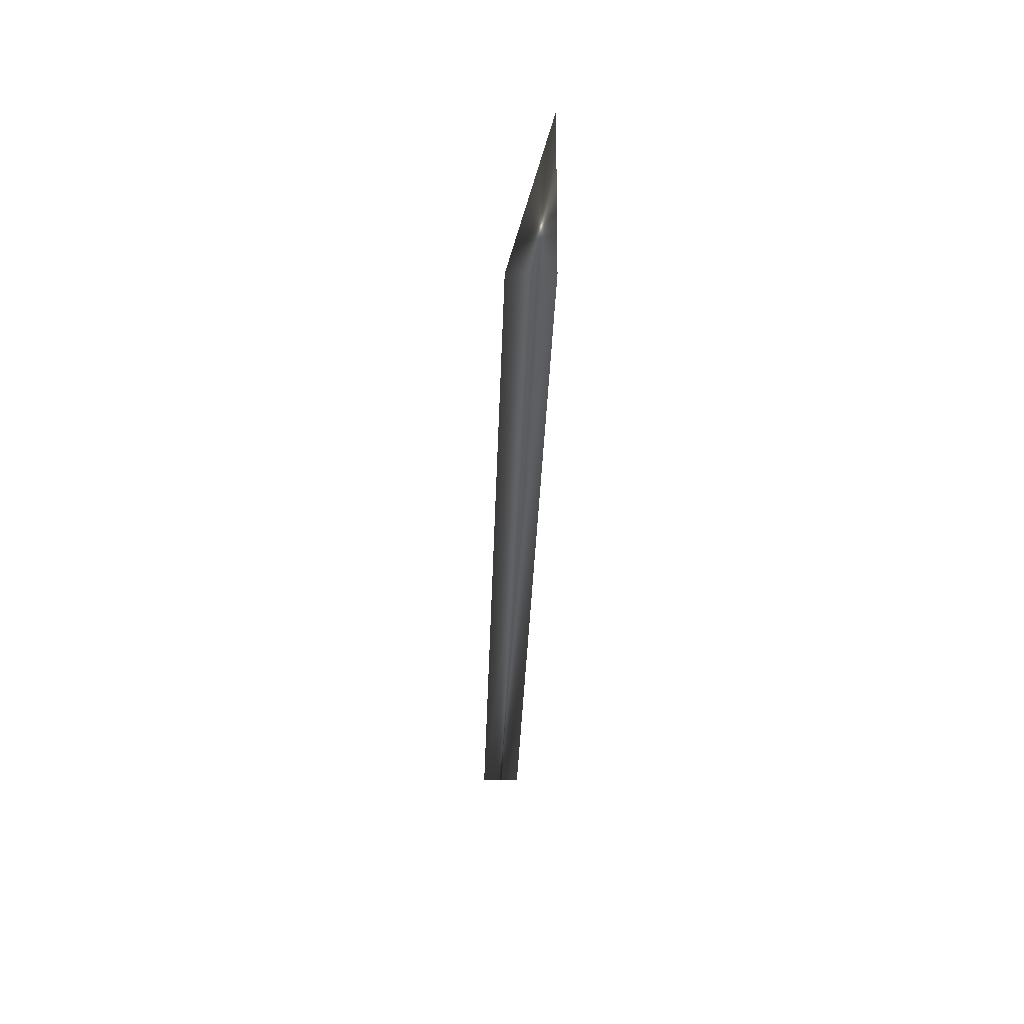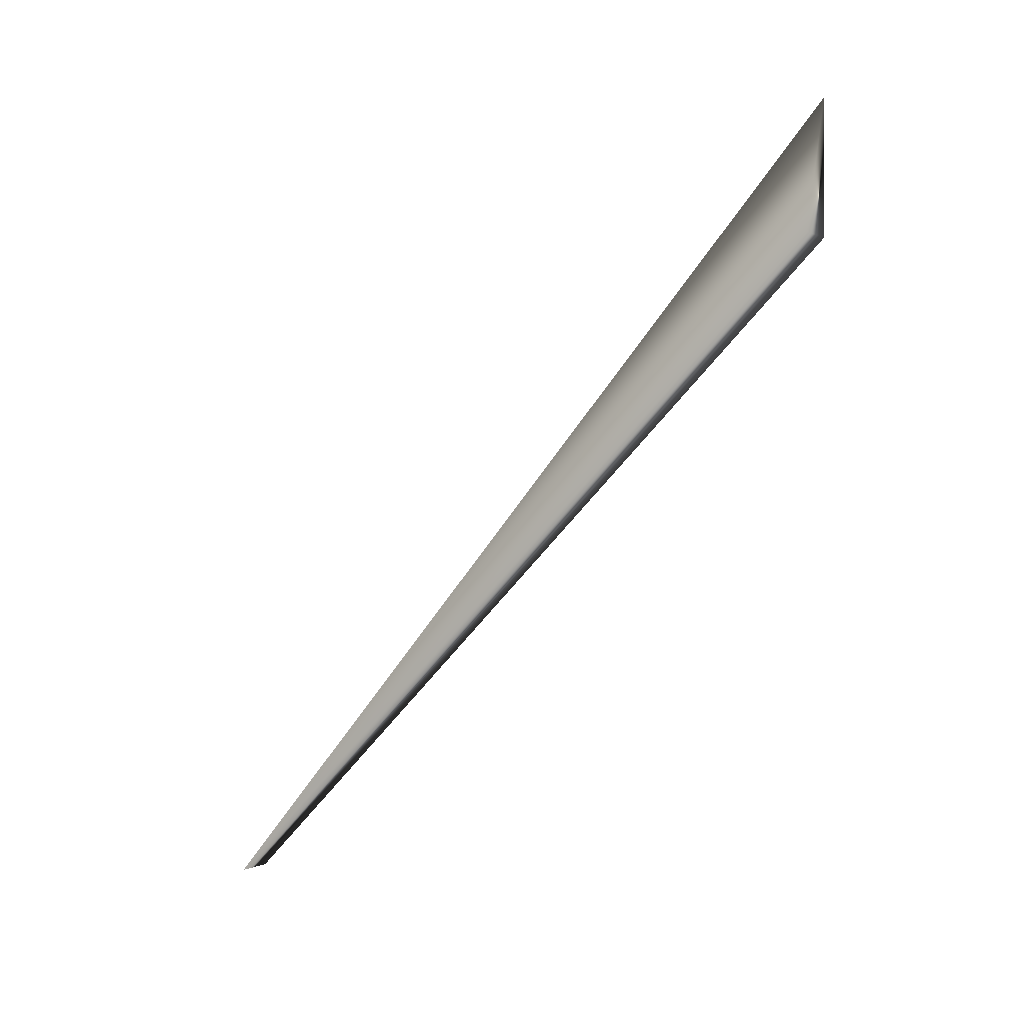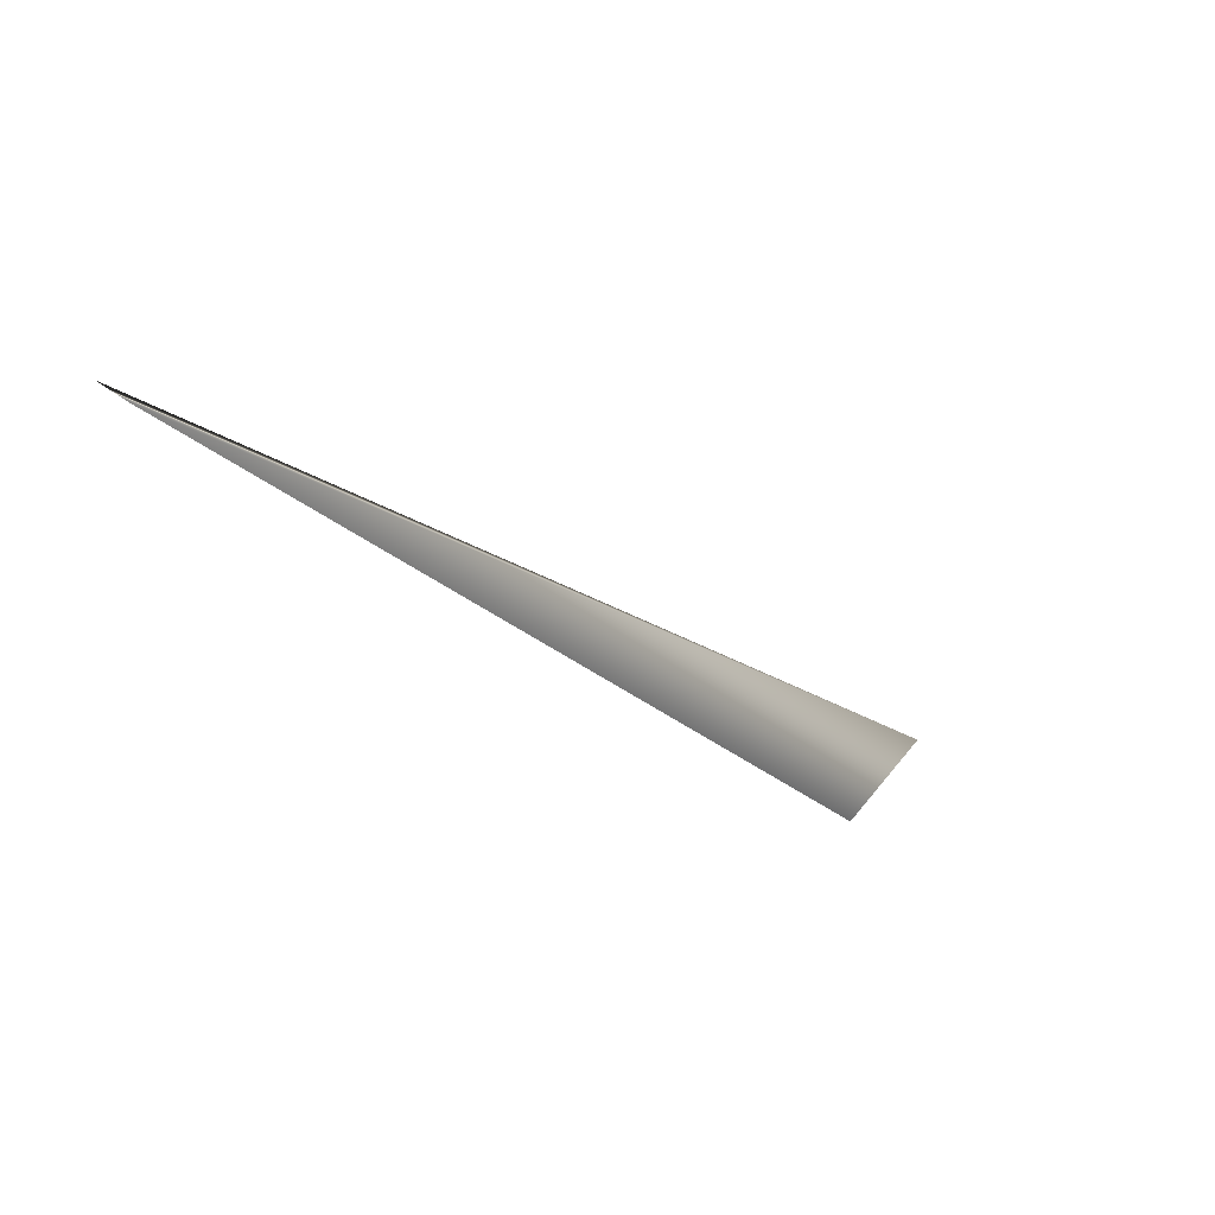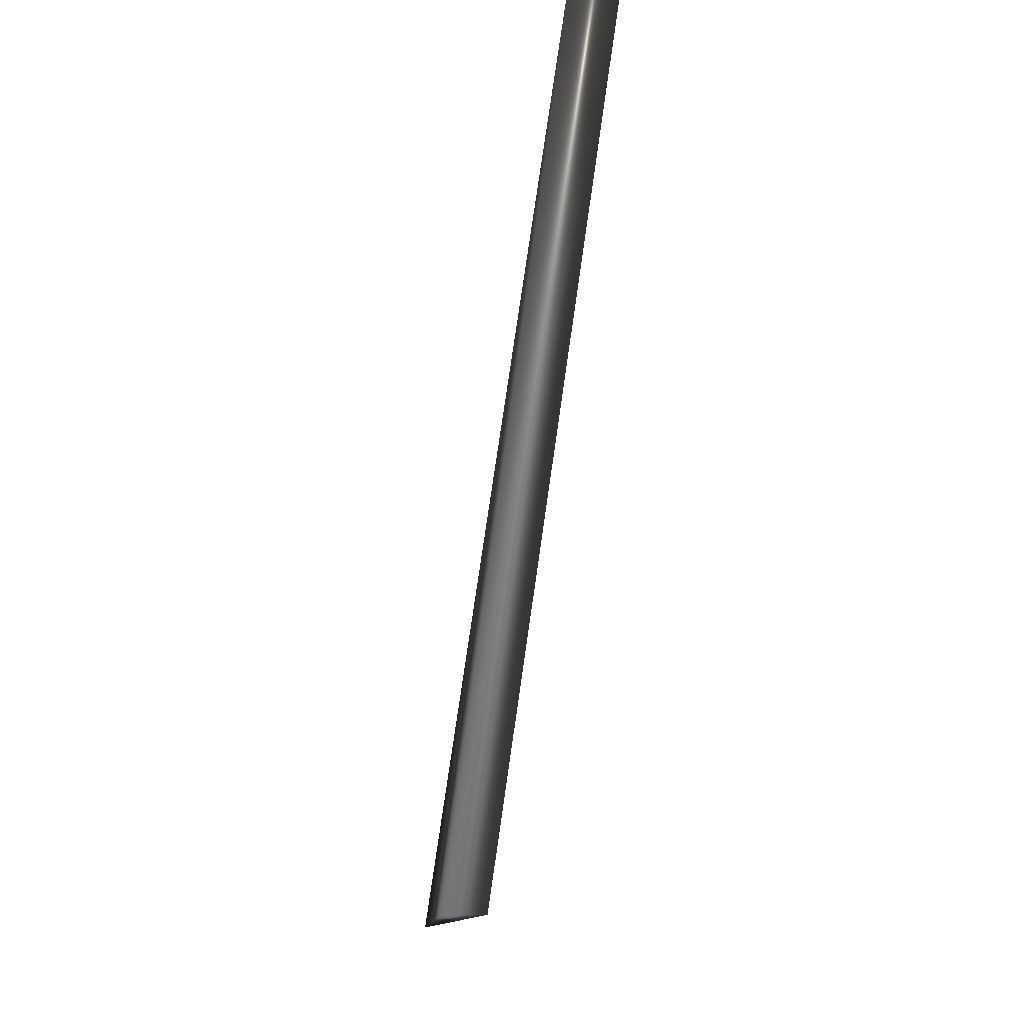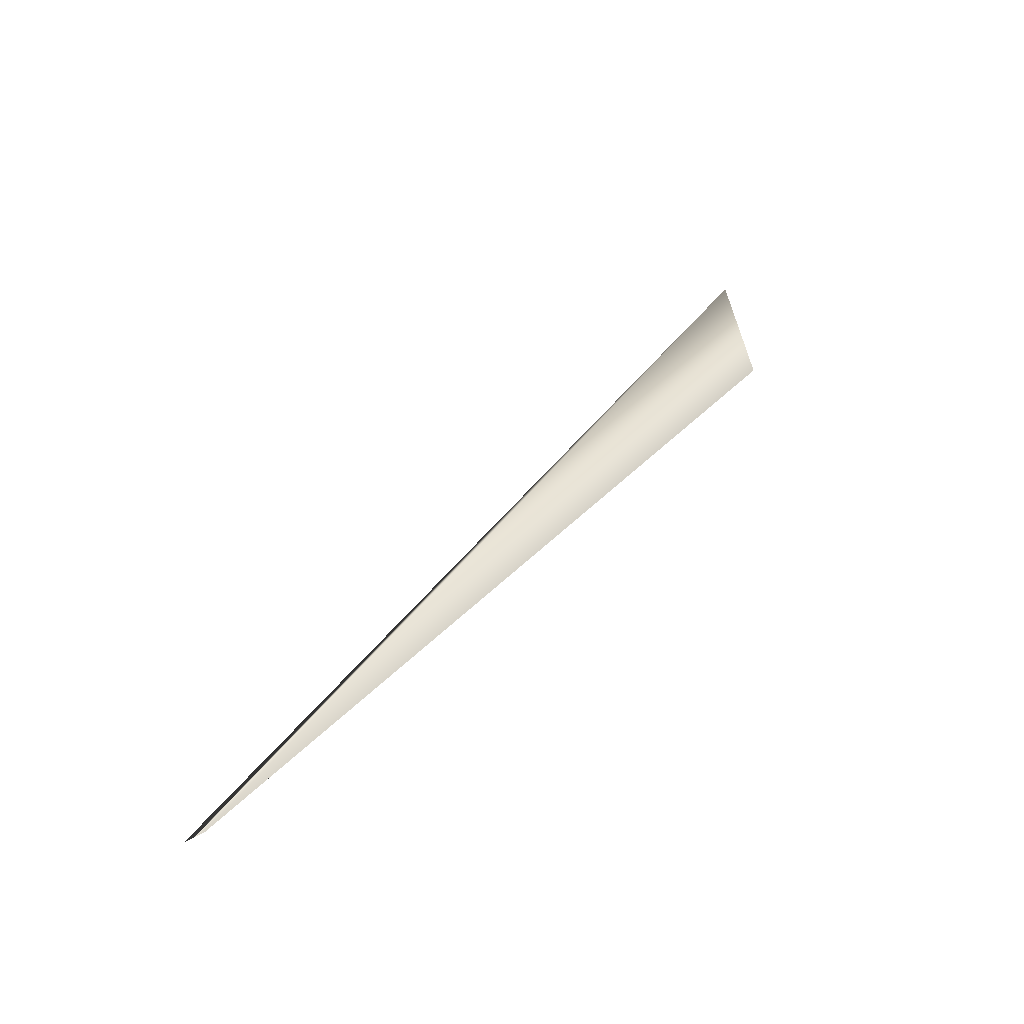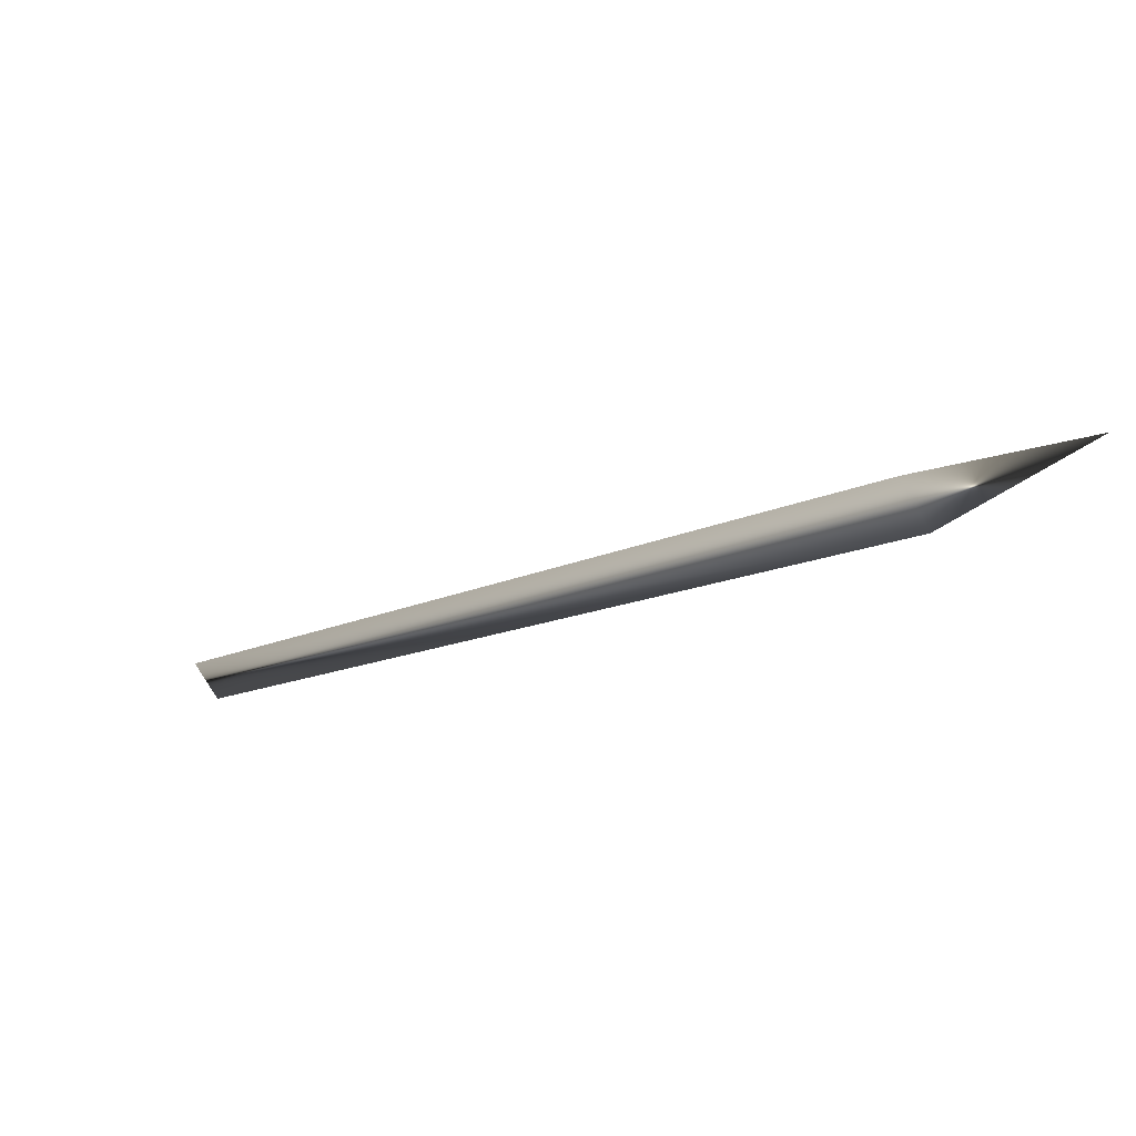
<metadata>
{"format":"obj","ext":"obj","renderer":"f3d","projection":"perspective","resolution":1024,"background":"white","views":[{"elev":10.4,"azim":-2.8,"up":"+Z"},{"elev":0.3,"azim":-60.9,"up":"+Z"},{"elev":33.5,"azim":-132.2,"up":"+Y"},{"elev":-15.5,"azim":170.1,"up":"+Y"},{"elev":-25.4,"azim":-124.9,"up":"+Z"},{"elev":-75.0,"azim":-60.1,"up":"+Y"}]}
</metadata>
<code>
v 0.734 -0.4238 0.4915
v 0.6175 1.576 -1.915
v 0.7398 -0.423 0.08707
v 0.7399 1.576 -1.915
v 0.6054 -0.4202 0.08827
g Megabot_MkII_Cockpit_Top_R_Col
f 1 3 4
f 3 2 4
f 2 1 4
f 5 1 2
f 5 2 3
f 5 3 1

</code>
